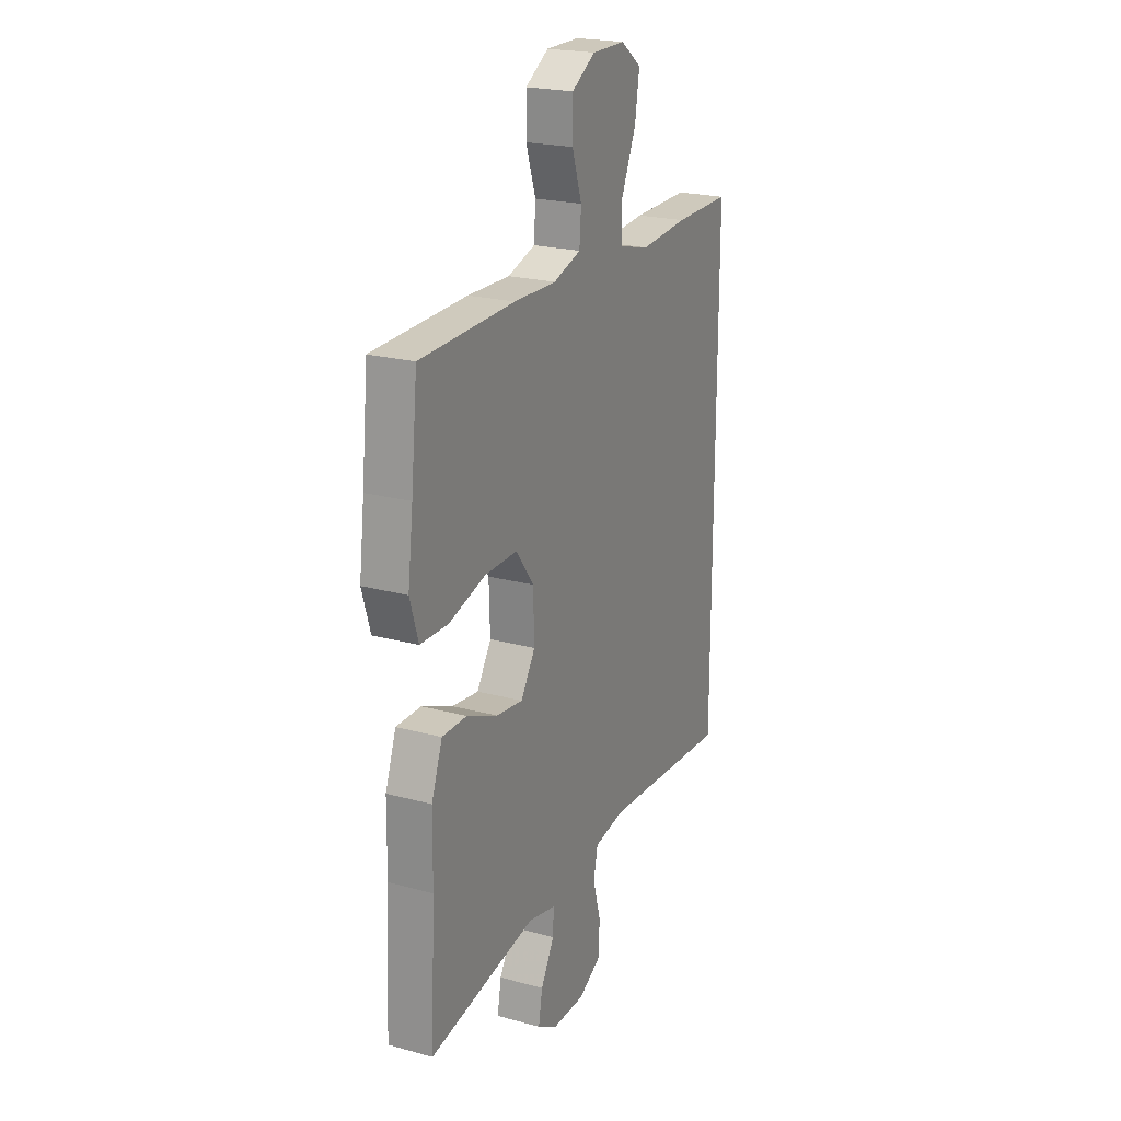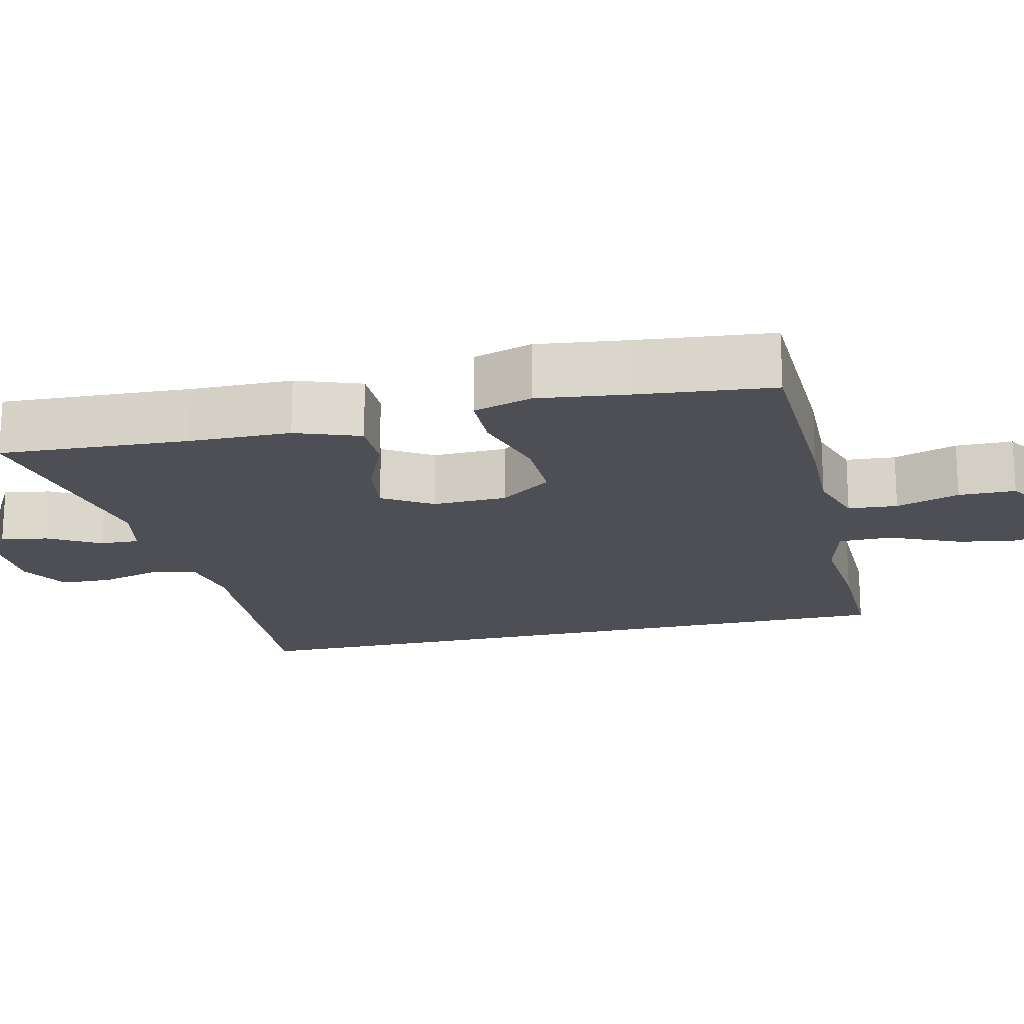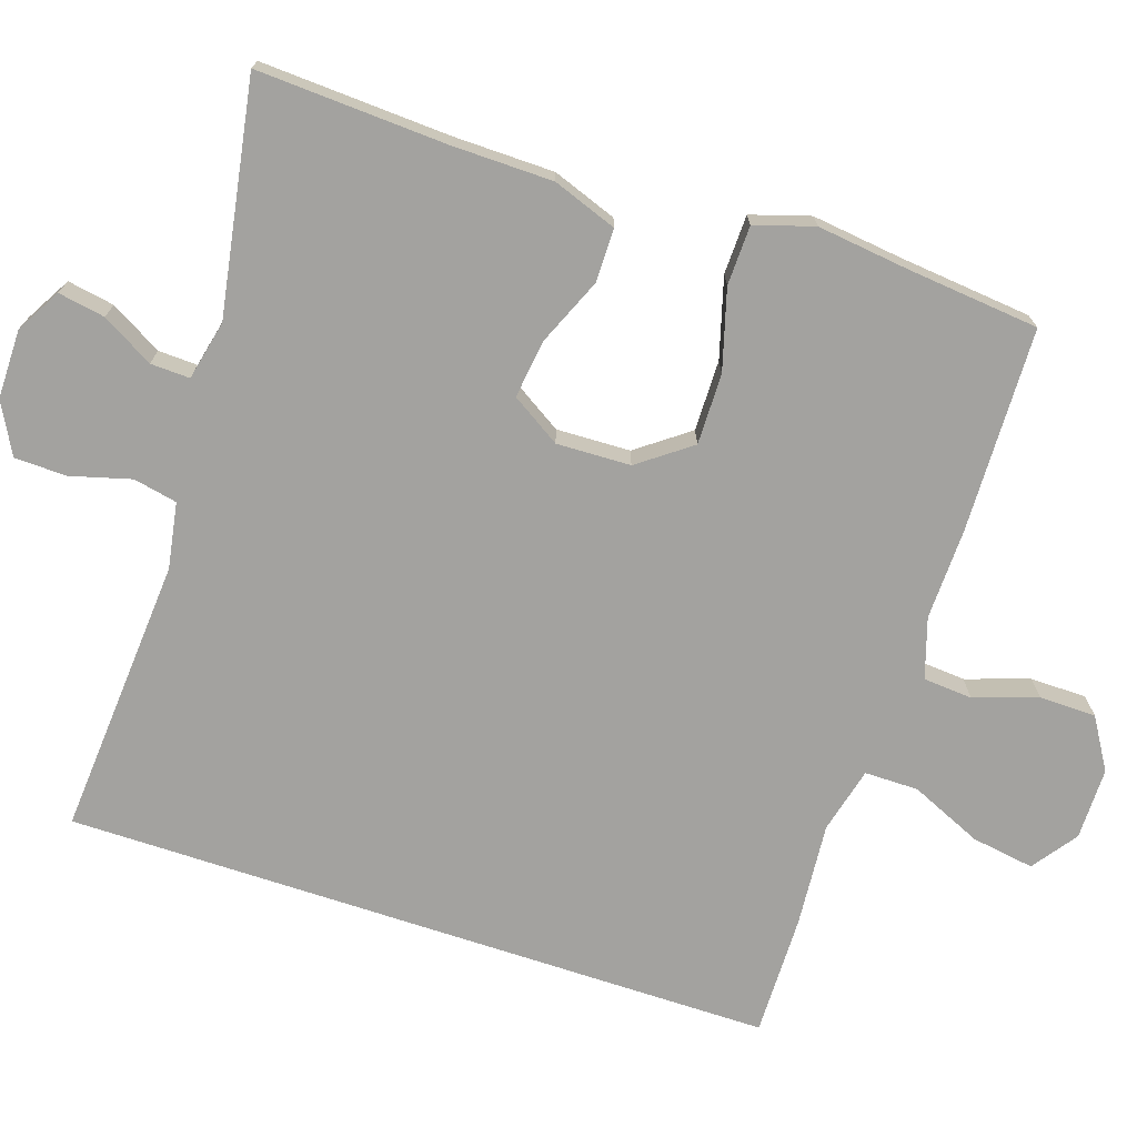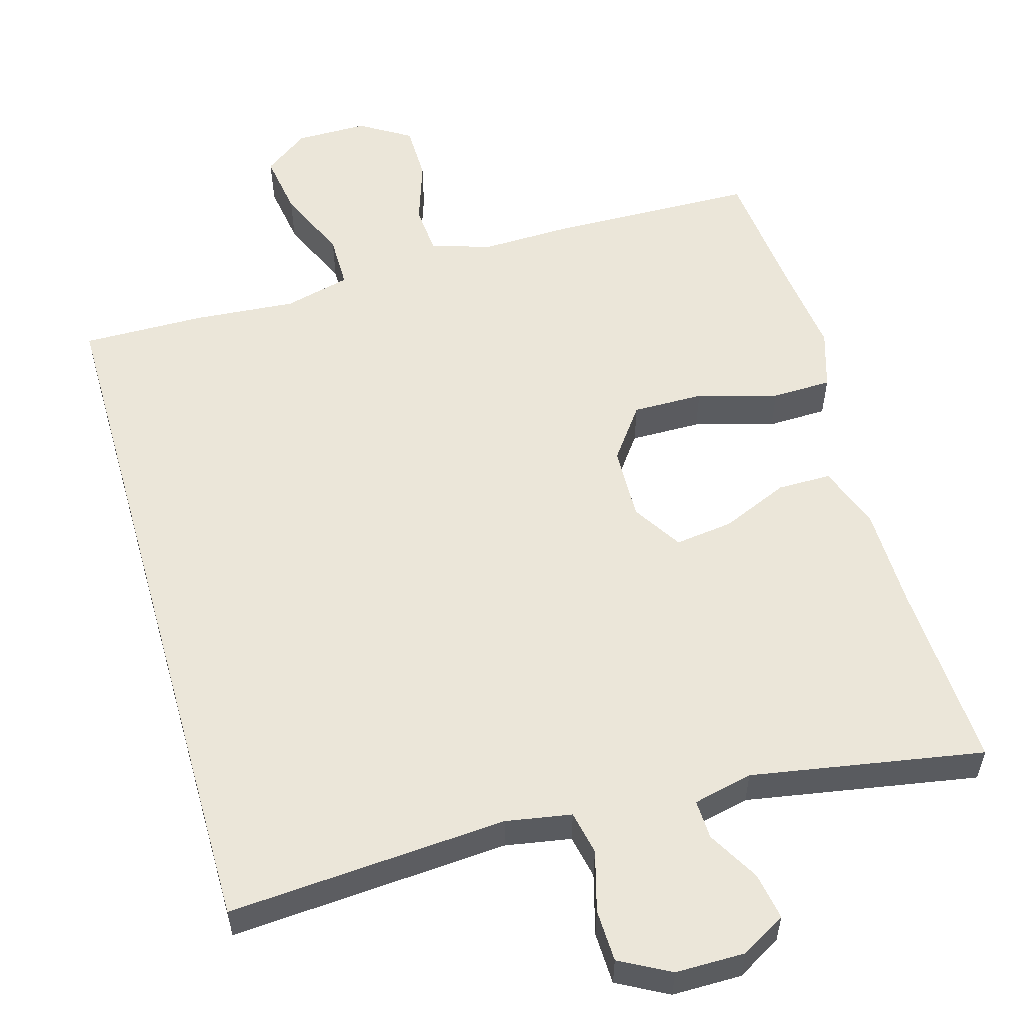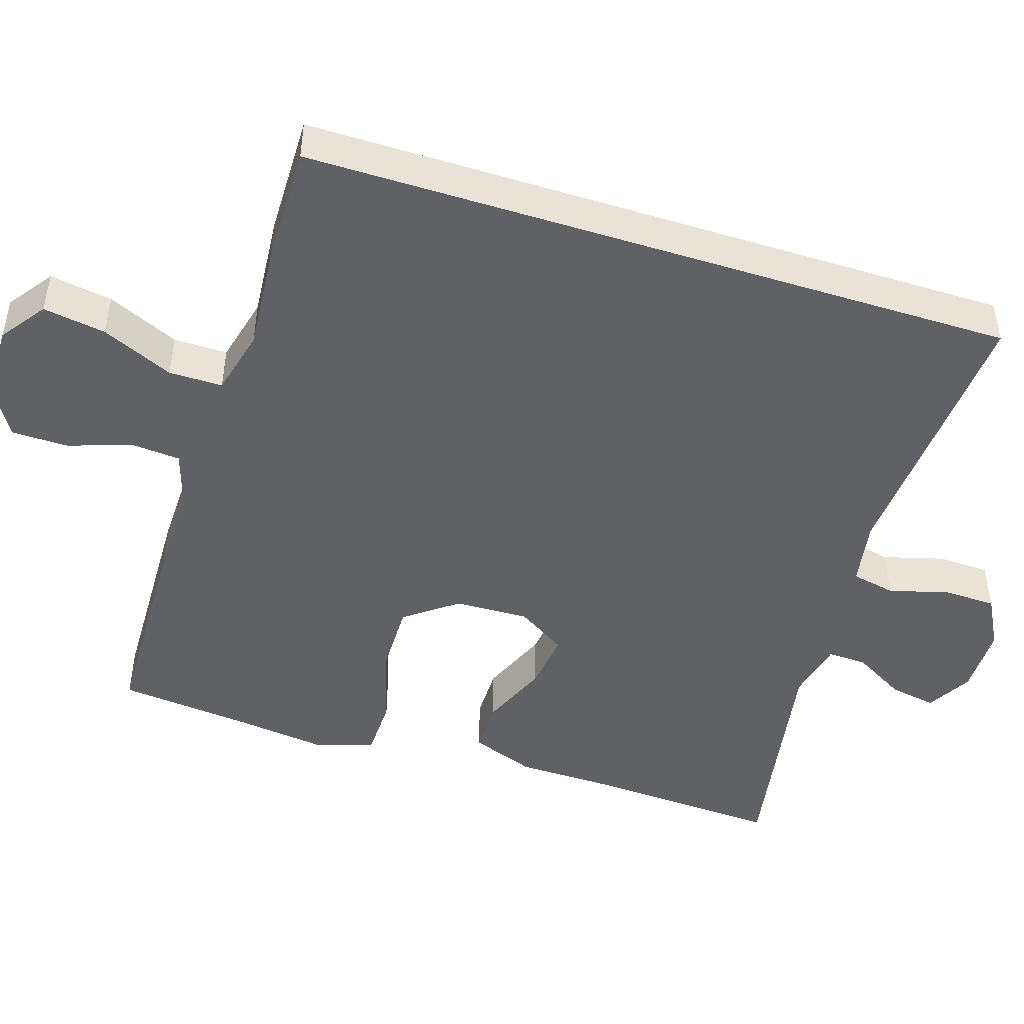
<metadata>
{"format":"obj","ext":"obj","renderer":"f3d","projection":"perspective","resolution":1024,"background":"white","views":[{"elev":21.9,"azim":-64.5,"up":"+Z"},{"elev":-18.4,"azim":-76.7,"up":"+Y"},{"elev":-72.4,"azim":-108.3,"up":"+Y"},{"elev":56.1,"azim":164.0,"up":"+Y"},{"elev":-47.5,"azim":72.4,"up":"+Y"}]}
</metadata>
<code>
v -0.5 0.07 0.5
v -0.229 0.07 0.507
v -0.108 0.07 0.504
v -0.029 0.07 0.529
v -0.024 0.07 0.594
v -0.052 0.07 0.678
v -0.051 0.07 0.753
v 0.016 0.07 0.794
v 0.111 0.07 0.794
v 0.17 0.07 0.751
v 0.157 0.07 0.668
v 0.115 0.07 0.573
v 0.115 0.07 0.502
v 0.202 0.07 0.48
v 0.339 0.07 0.491
v 0.5 0.07 0.493
v 0.5 0.07 -0.449
v 0.131 0.07 -0.423
v 0.044 0.07 -0.438
v 0.032 0.07 -0.496
v 0.054 0.07 -0.576
v 0.052 0.07 -0.645
v -0.015 0.07 -0.681
v -0.107 0.07 -0.681
v -0.166 0.07 -0.647
v -0.155 0.07 -0.585
v -0.116 0.07 -0.517
v -0.114 0.07 -0.465
v -0.193 0.07 -0.447
v -0.5 0.07 -0.5
v -0.487 0.07 -0.249
v -0.485 0.07 -0.115
v -0.454 0.07 -0.03
v -0.383 0.07 -0.03
v -0.294 0.07 -0.068
v -0.217 0.07 -0.078
v -0.176 0.07 -0.013
v -0.179 0.07 0.085
v -0.23 0.07 0.154
v -0.324 0.07 0.153
v -0.43 0.07 0.123
v -0.509 0.07 0.125
v -0.533 0.07 0.203
v -0.518 0.07 0.324
v -0.5 0 0.5
v -0.229 0 0.507
v -0.108 0 0.504
v -0.029 0 0.529
v -0.024 0 0.594
v -0.052 0 0.678
v -0.051 0 0.753
v 0.016 0 0.794
v 0.111 0 0.794
v 0.17 0 0.751
v 0.157 0 0.668
v 0.115 0 0.573
v 0.115 0 0.502
v 0.202 0 0.48
v 0.339 0 0.491
v 0.5 0 0.493
v 0.5 0 -0.449
v 0.131 0 -0.423
v 0.044 0 -0.438
v 0.032 0 -0.496
v 0.054 0 -0.576
v 0.052 0 -0.645
v -0.015 0 -0.681
v -0.107 0 -0.681
v -0.166 0 -0.647
v -0.155 0 -0.585
v -0.116 0 -0.517
v -0.114 0 -0.465
v -0.193 0 -0.447
v -0.5 0 -0.5
v -0.487 0 -0.249
v -0.485 0 -0.115
v -0.454 0 -0.03
v -0.383 0 -0.03
v -0.294 0 -0.068
v -0.217 0 -0.078
v -0.176 0 -0.013
v -0.179 0 0.085
v -0.23 0 0.154
v -0.324 0 0.153
v -0.43 0 0.123
v -0.509 0 0.125
v -0.533 0 0.203
v -0.518 0 0.324
f 41 42 43 44
f 40 41 44 1
f 39 40 1 2
f 38 39 2 3
f 37 38 3 4
f 32 33 34 35
f 31 32 35 36
f 29 30 31 36
f 28 29 36 37
f 24 25 26 27
f 24 27 28
f 23 24 28
f 20 21 22 23
f 19 20 23 28
f 18 19 28 37
f 14 15 16 17
f 13 14 17 18
f 9 10 11 12
f 9 12 13
f 8 9 13
f 5 6 7 8
f 4 5 8 13
f 4 13 18 37
f 88 87 86 85
f 45 88 85 84
f 46 45 84 83
f 47 46 83 82
f 48 47 82 81
f 79 78 77 76
f 80 79 76 75
f 80 75 74 73
f 81 80 73 72
f 71 70 69 68
f 72 71 68
f 72 68 67
f 67 66 65 64
f 72 67 64 63
f 81 72 63 62
f 61 60 59 58
f 62 61 58 57
f 56 55 54 53
f 57 56 53
f 57 53 52
f 52 51 50 49
f 57 52 49 48
f 81 62 57 48
f 1 45 46 2
f 2 46 47 3
f 3 47 48 4
f 4 48 49 5
f 5 49 50 6
f 6 50 51 7
f 7 51 52 8
f 8 52 53 9
f 9 53 54 10
f 10 54 55 11
f 11 55 56 12
f 12 56 57 13
f 13 57 58 14
f 14 58 59 15
f 15 59 60 16
f 16 60 61 17
f 17 61 62 18
f 18 62 63 19
f 19 63 64 20
f 20 64 65 21
f 21 65 66 22
f 22 66 67 23
f 23 67 68 24
f 24 68 69 25
f 25 69 70 26
f 26 70 71 27
f 27 71 72 28
f 28 72 73 29
f 29 73 74 30
f 30 74 75 31
f 31 75 76 32
f 32 76 77 33
f 33 77 78 34
f 34 78 79 35
f 35 79 80 36
f 36 80 81 37
f 37 81 82 38
f 38 82 83 39
f 39 83 84 40
f 40 84 85 41
f 41 85 86 42
f 42 86 87 43
f 43 87 88 44
f 44 88 45 1

</code>
